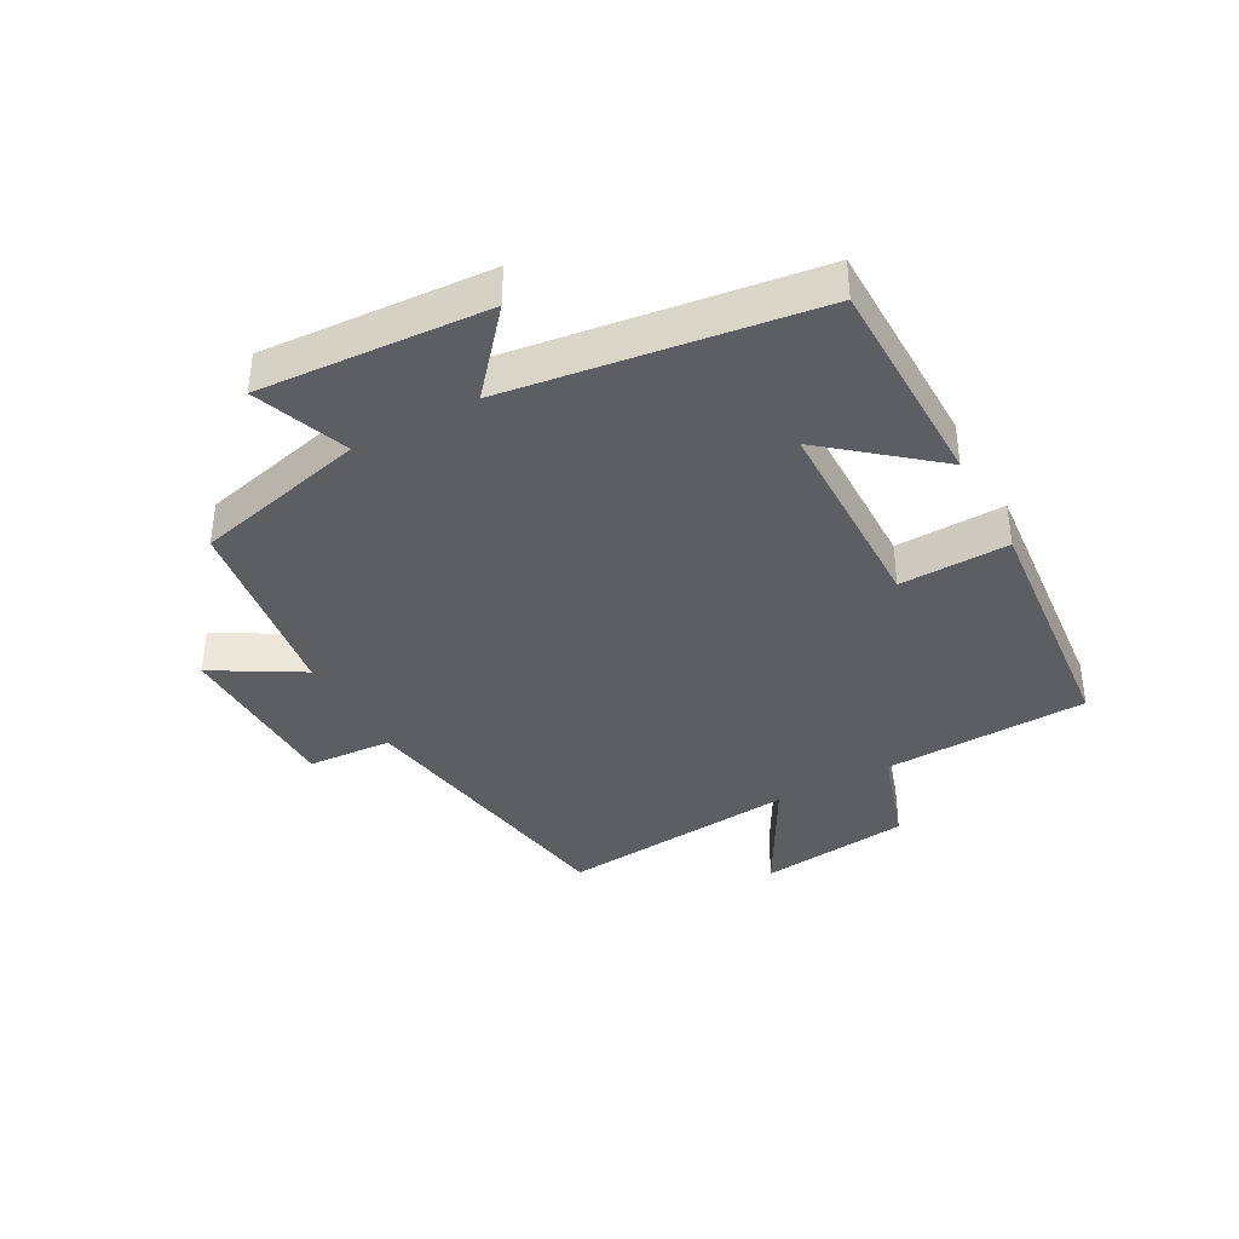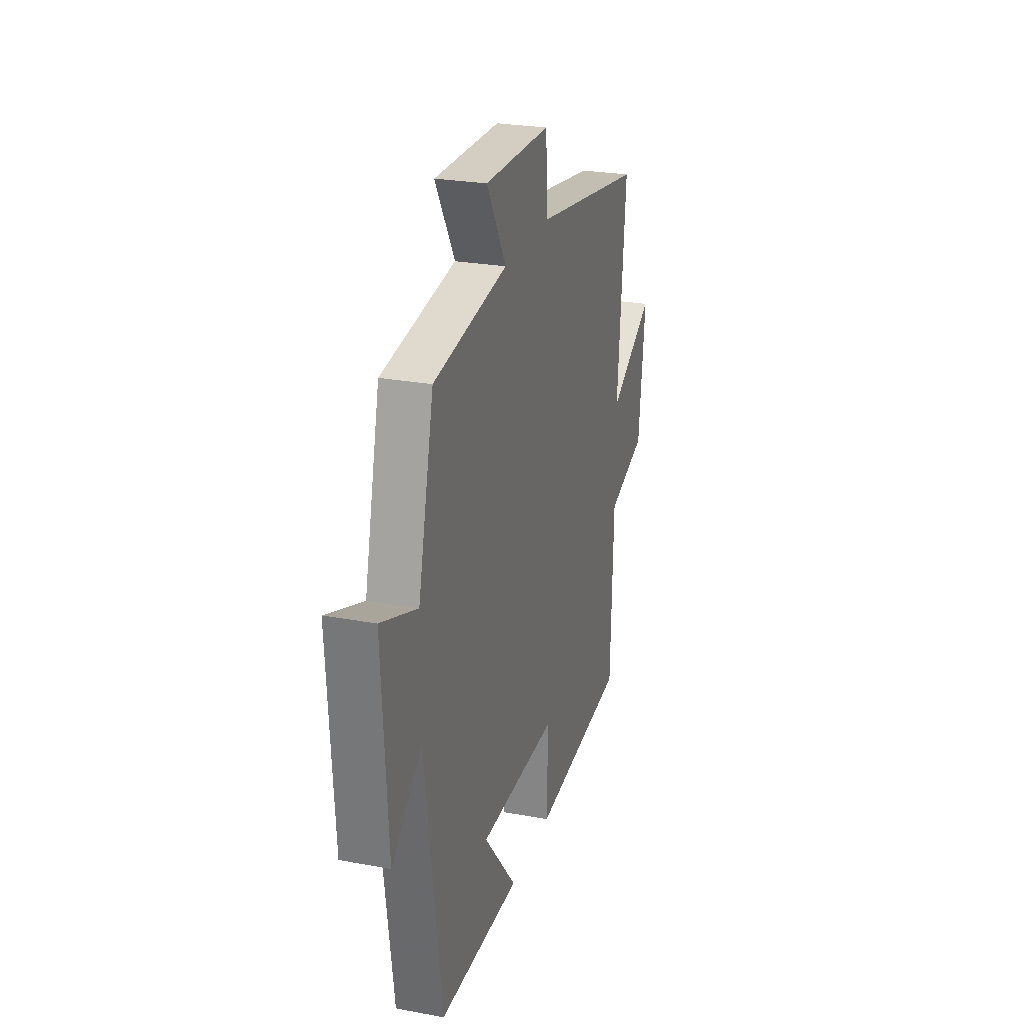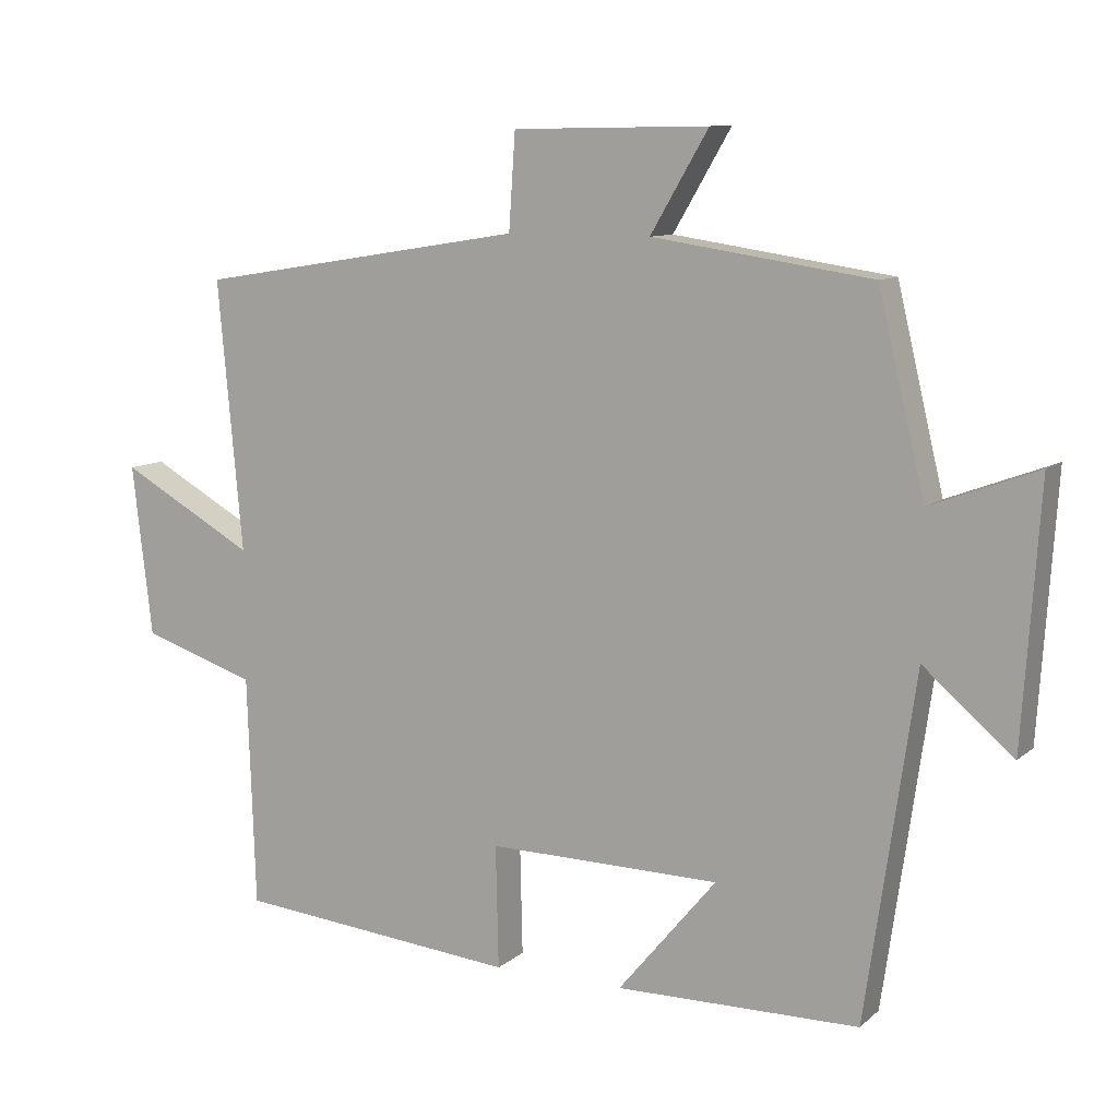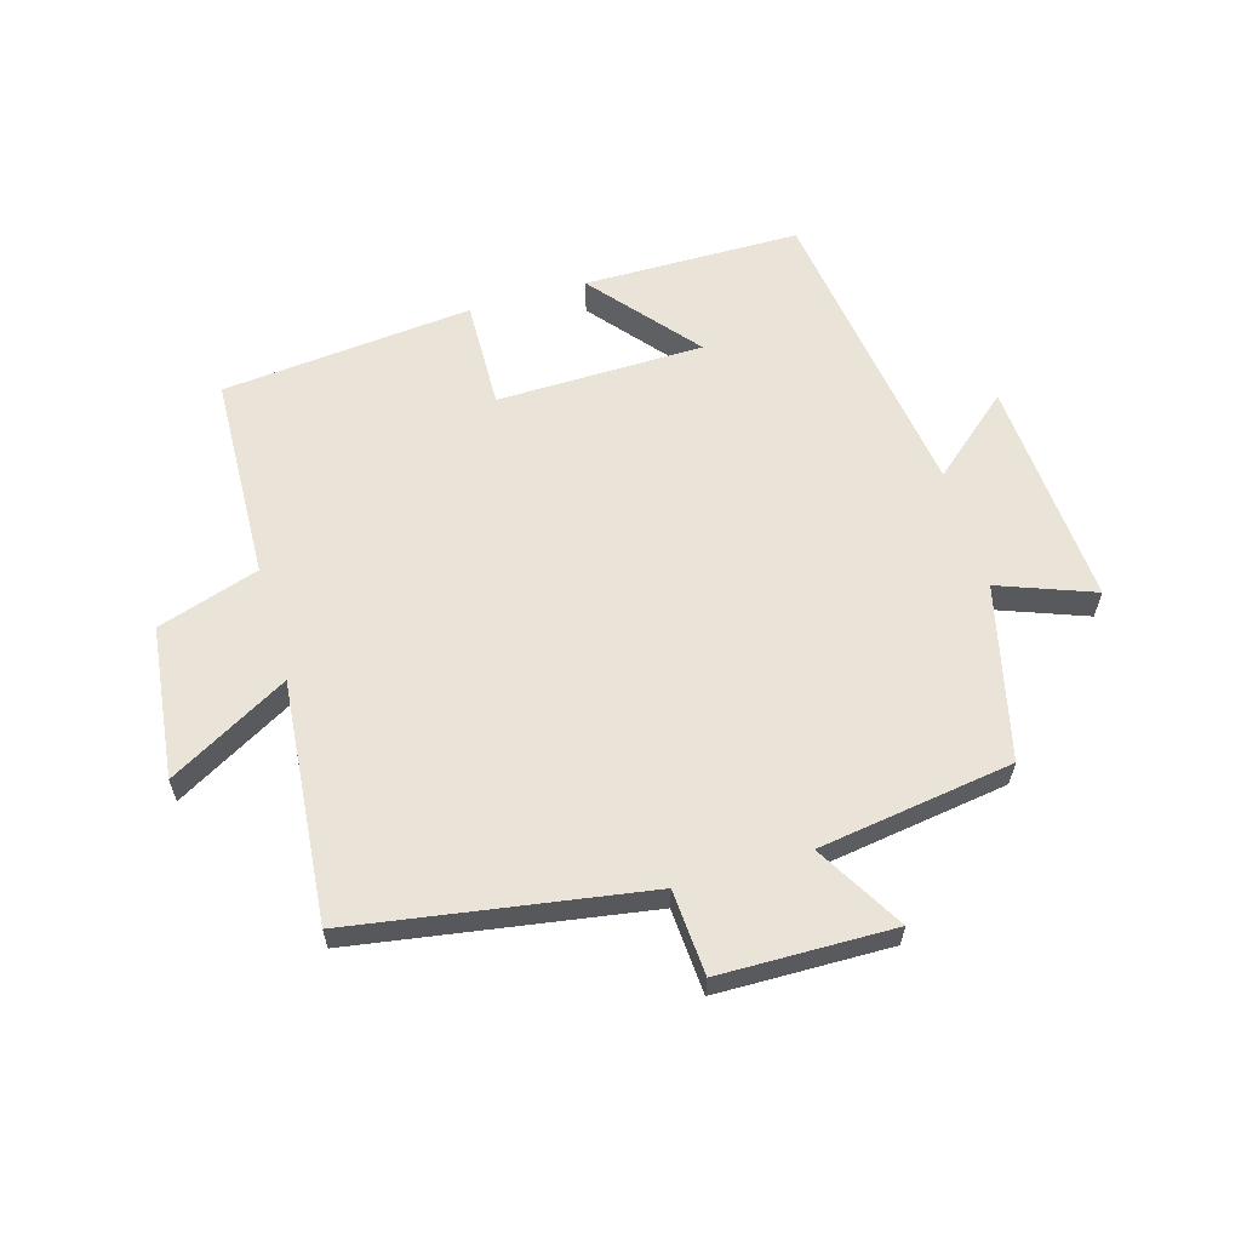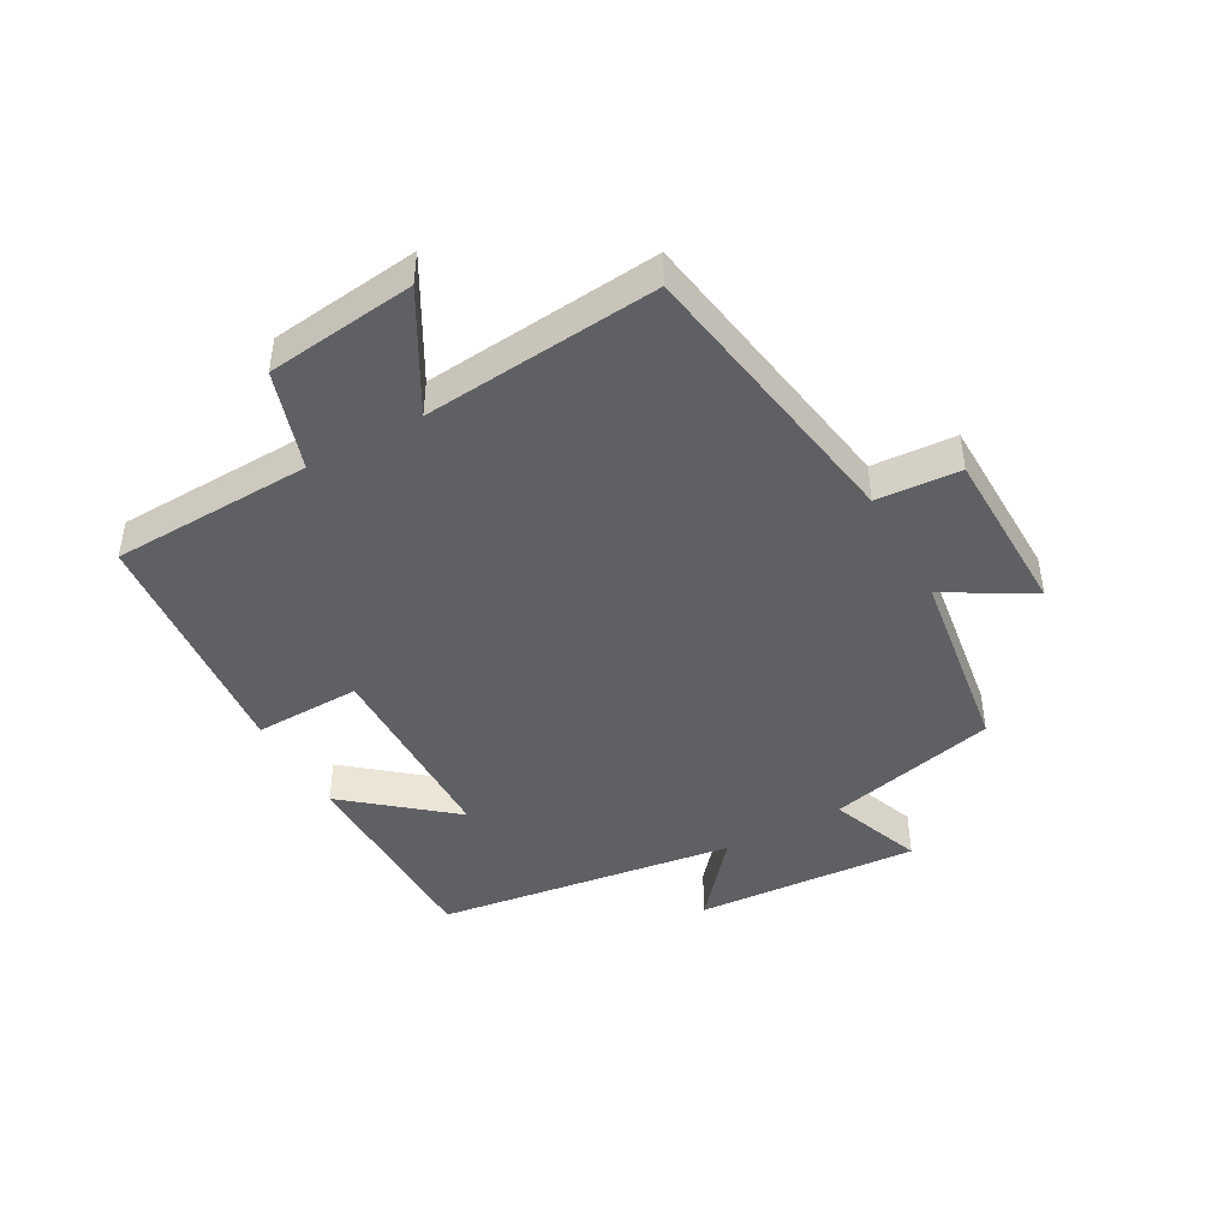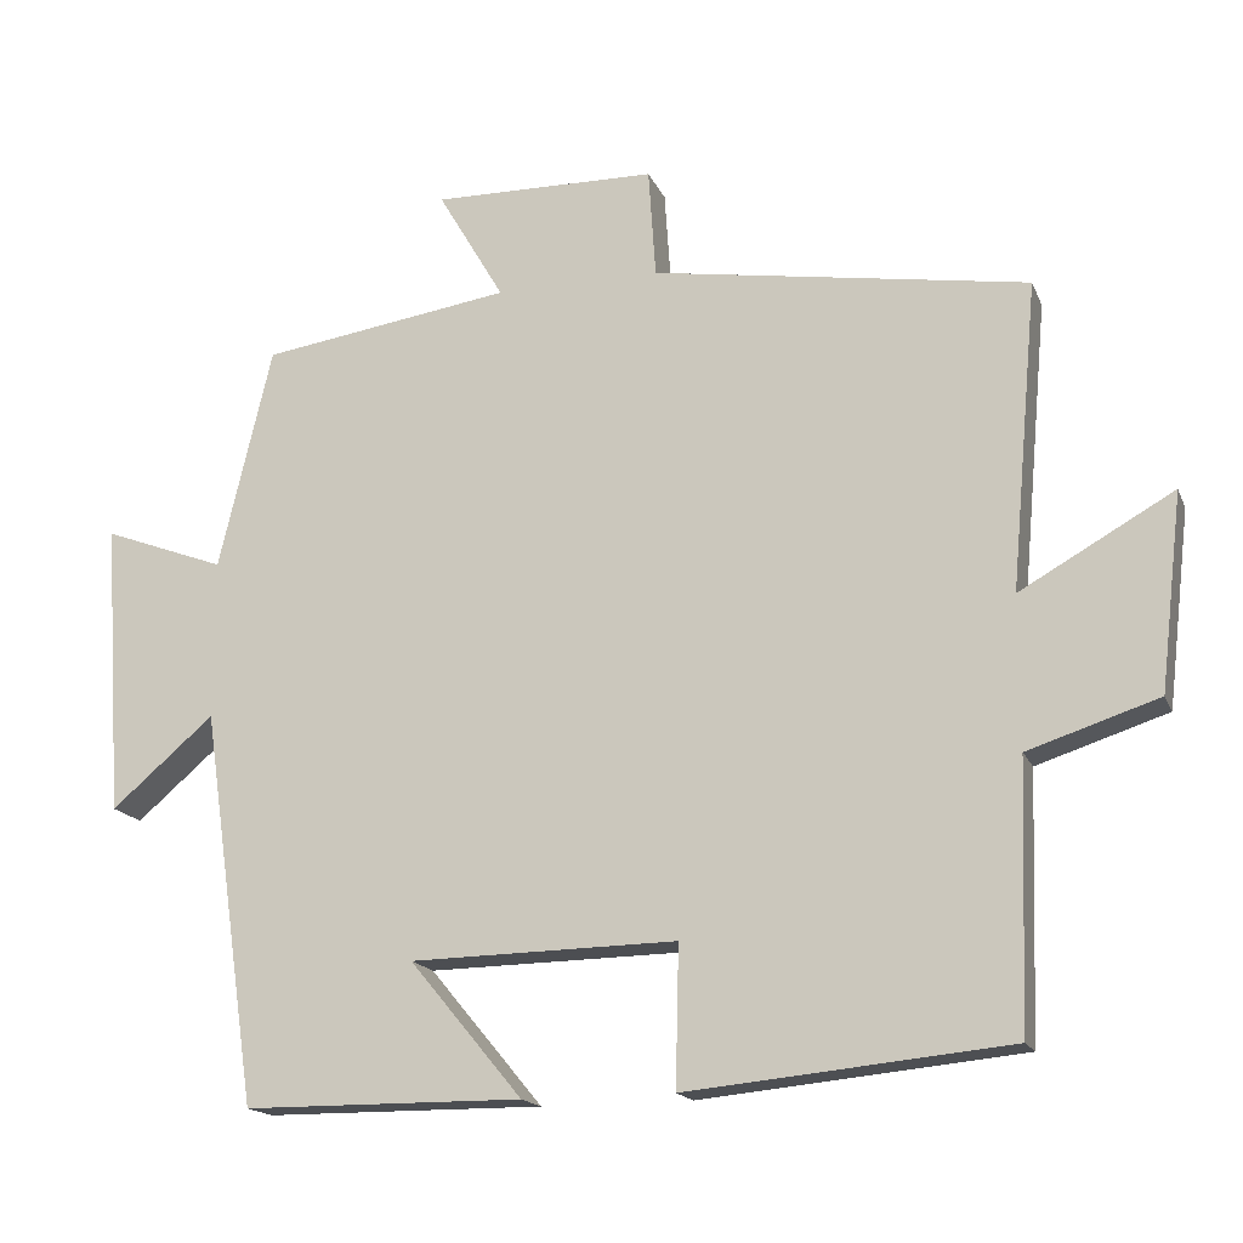
<metadata>
{"format":"obj","ext":"obj","renderer":"f3d","projection":"perspective","resolution":1024,"background":"white","views":[{"elev":-38.3,"azim":118.9,"up":"+Y"},{"elev":25.6,"azim":106.6,"up":"+Z"},{"elev":9.8,"azim":27.1,"up":"+Z"},{"elev":60.8,"azim":-16.2,"up":"+Y"},{"elev":-44.3,"azim":-60.8,"up":"+Y"},{"elev":-16.7,"azim":-162.5,"up":"+Z"}]}
</metadata>
<code>
v -0.534 0.07 0.427
v -0.074 0.07 0.5
v -0.065 0.07 0.634
v 0.209 0.07 0.638
v 0.128 0.07 0.5
v 0.435 0.07 0.454
v 0.5 0.07 0.18
v 0.65 0.07 0.236
v 0.626 0.07 -0.124
v 0.5 0.07 -0.016
v 0.431 0.07 -0.498
v 0.09 0.07 -0.5
v 0.228 0.07 -0.334
v -0.098 0.07 -0.328
v -0.094 0.07 -0.5
v -0.489 0.07 -0.461
v -0.5 0.07 -0.137
v -0.66 0.07 -0.085
v -0.688 0.07 0.155
v -0.5 0.07 0.049
v -0.534 0 0.427
v -0.074 0 0.5
v -0.065 0 0.634
v 0.209 0 0.638
v 0.128 0 0.5
v 0.435 0 0.454
v 0.5 0 0.18
v 0.65 0 0.236
v 0.626 0 -0.124
v 0.5 0 -0.016
v 0.431 0 -0.498
v 0.09 0 -0.5
v 0.228 0 -0.334
v -0.098 0 -0.328
v -0.094 0 -0.5
v -0.489 0 -0.461
v -0.5 0 -0.137
v -0.66 0 -0.085
v -0.688 0 0.155
v -0.5 0 0.049
f 17 18 19 20
f 15 16 17 20
f 14 15 20 1
f 13 14 1 2
f 10 11 12 13
f 10 13 2 3
f 7 8 9 10
f 5 6 7 10
f 5 10 3
f 3 4 5
f 40 39 38 37
f 40 37 36 35
f 21 40 35 34
f 22 21 34 33
f 33 32 31 30
f 23 22 33 30
f 30 29 28 27
f 30 27 26 25
f 23 30 25
f 25 24 23
f 1 21 22 2
f 2 22 23 3
f 3 23 24 4
f 4 24 25 5
f 5 25 26 6
f 6 26 27 7
f 7 27 28 8
f 8 28 29 9
f 9 29 30 10
f 10 30 31 11
f 11 31 32 12
f 12 32 33 13
f 13 33 34 14
f 14 34 35 15
f 15 35 36 16
f 16 36 37 17
f 17 37 38 18
f 18 38 39 19
f 19 39 40 20
f 20 40 21 1

</code>
